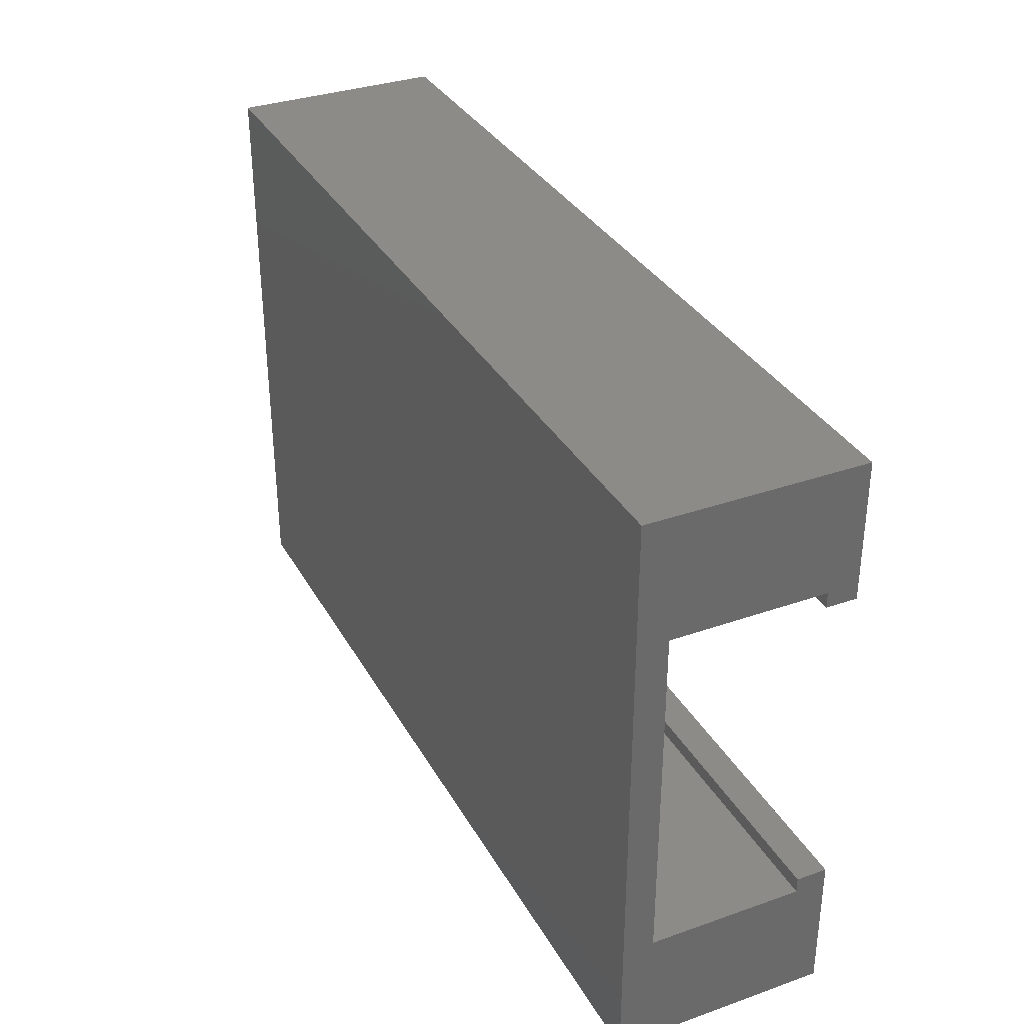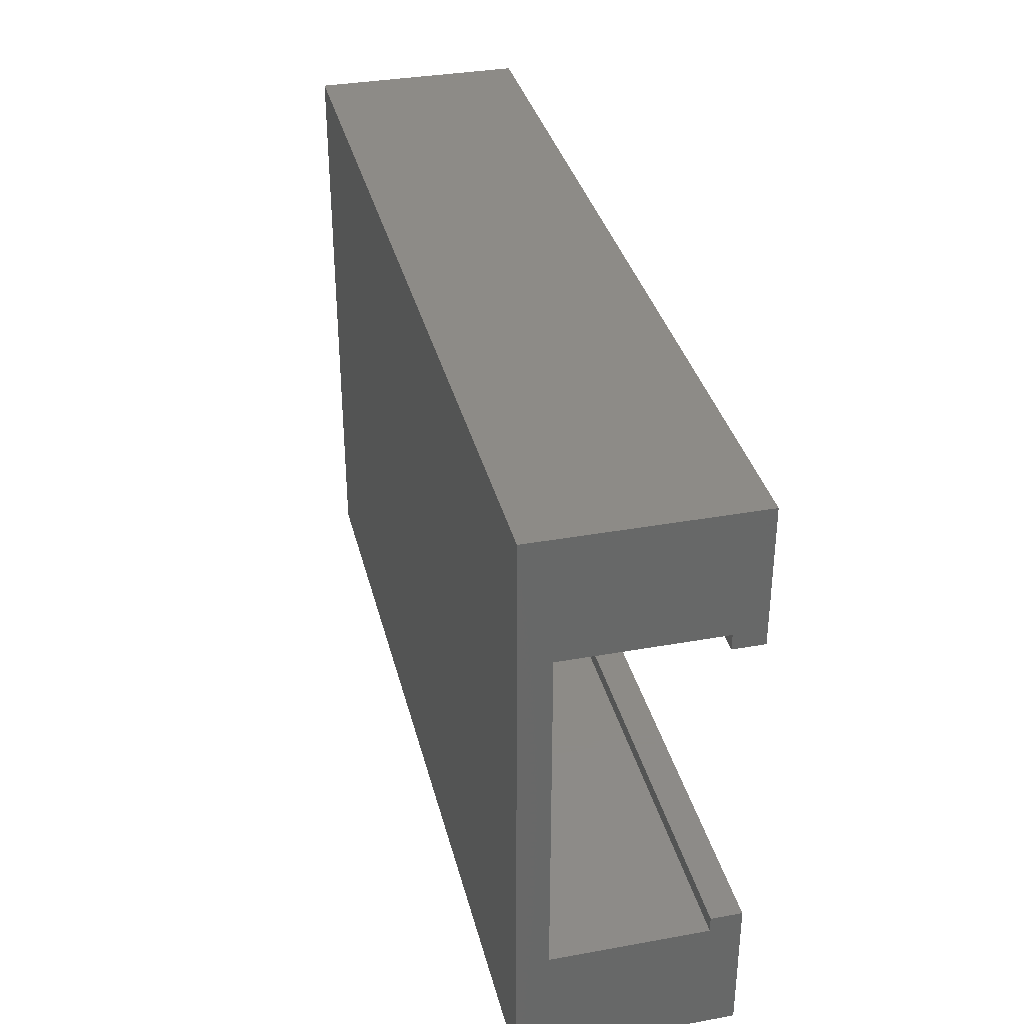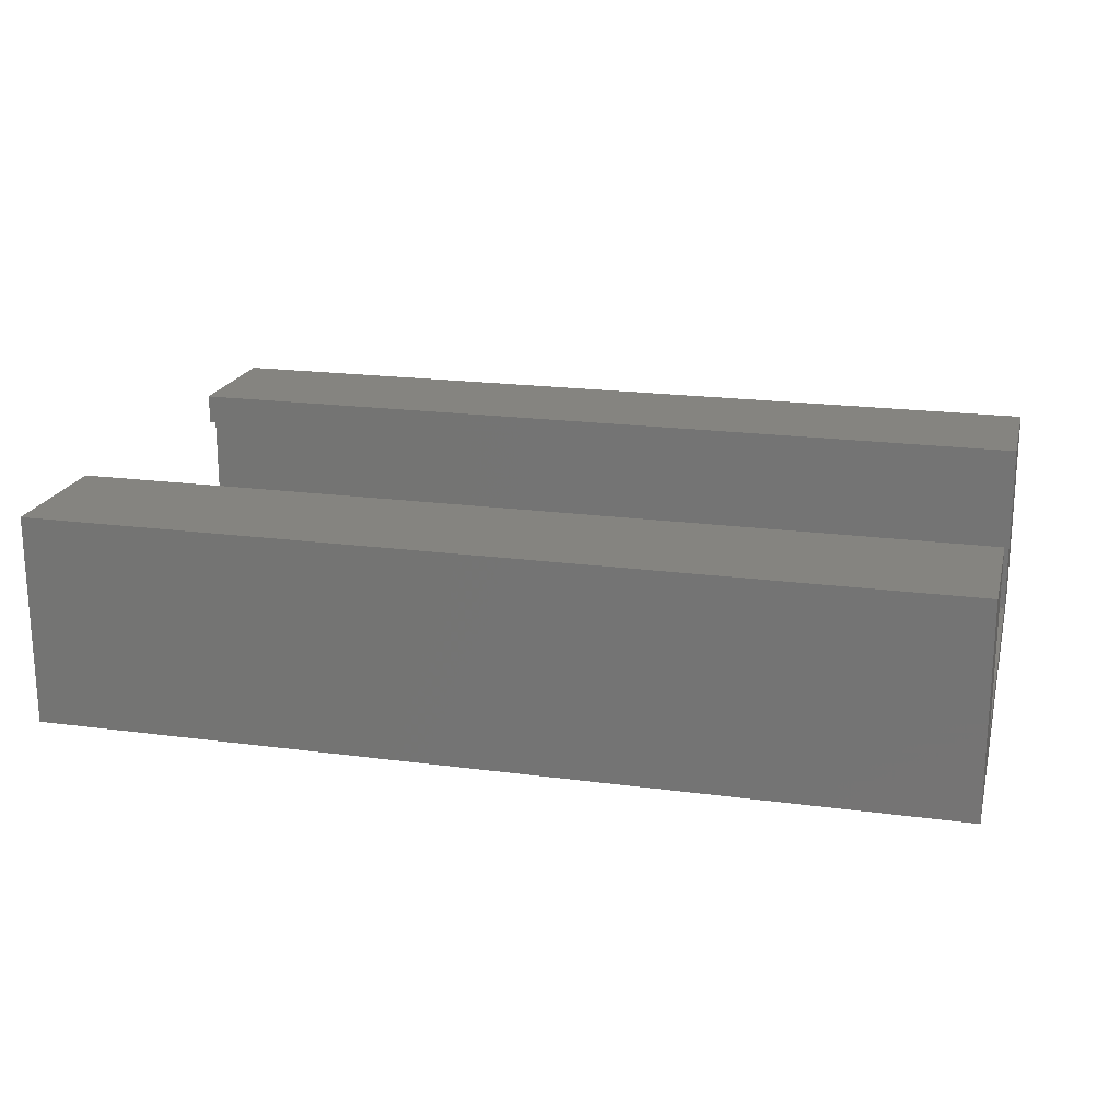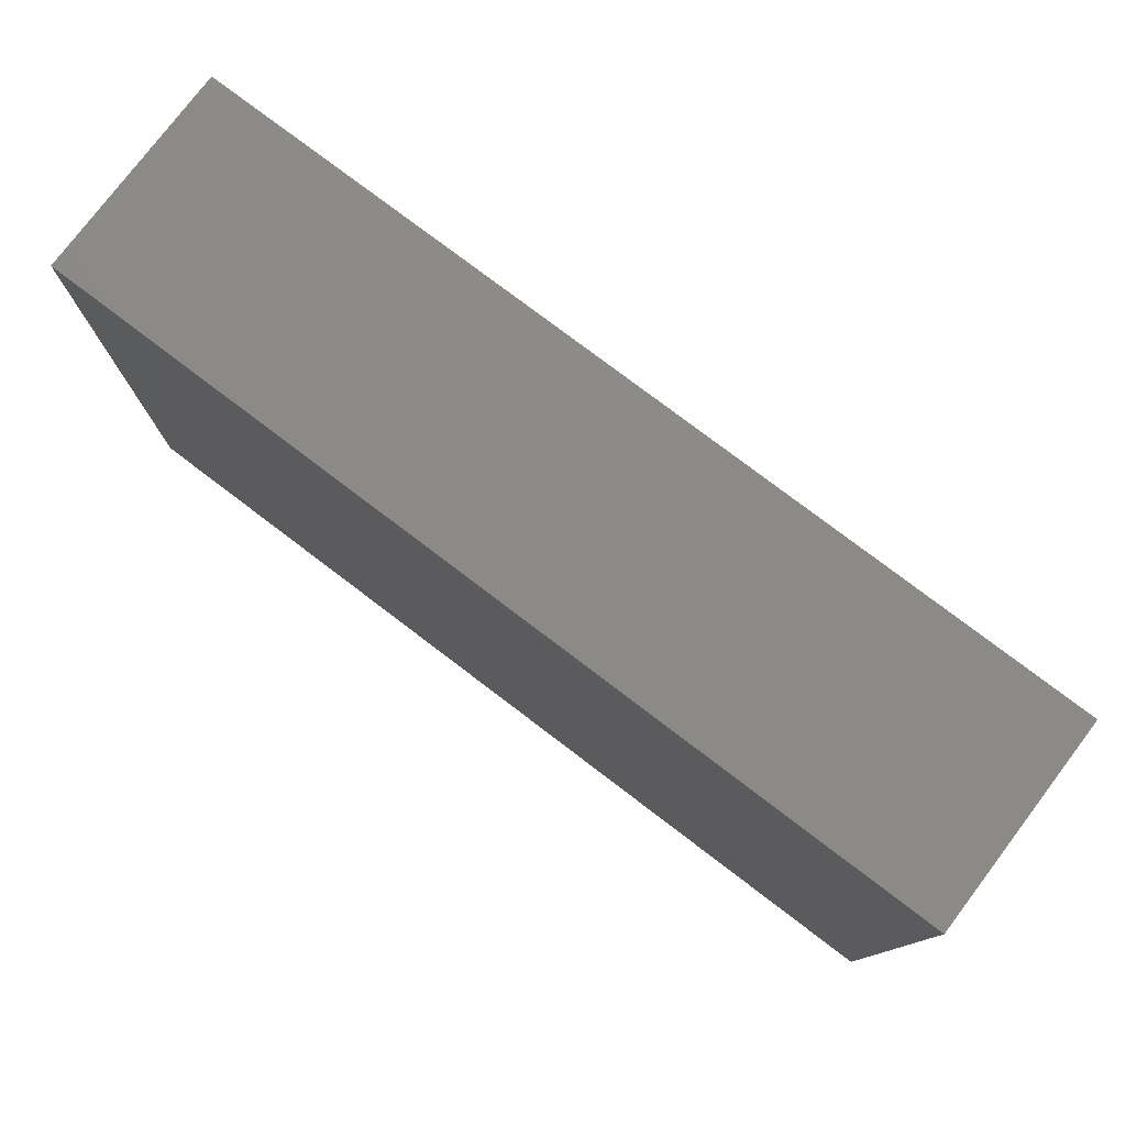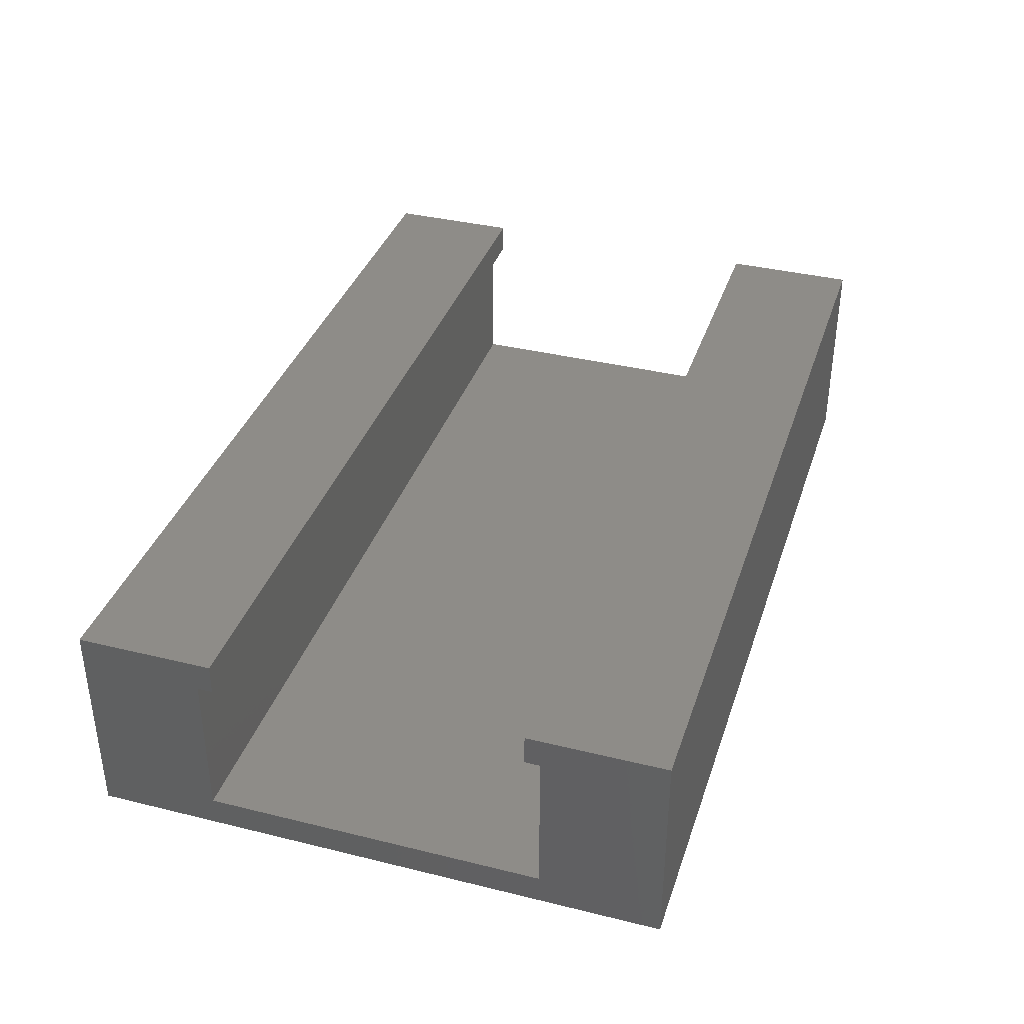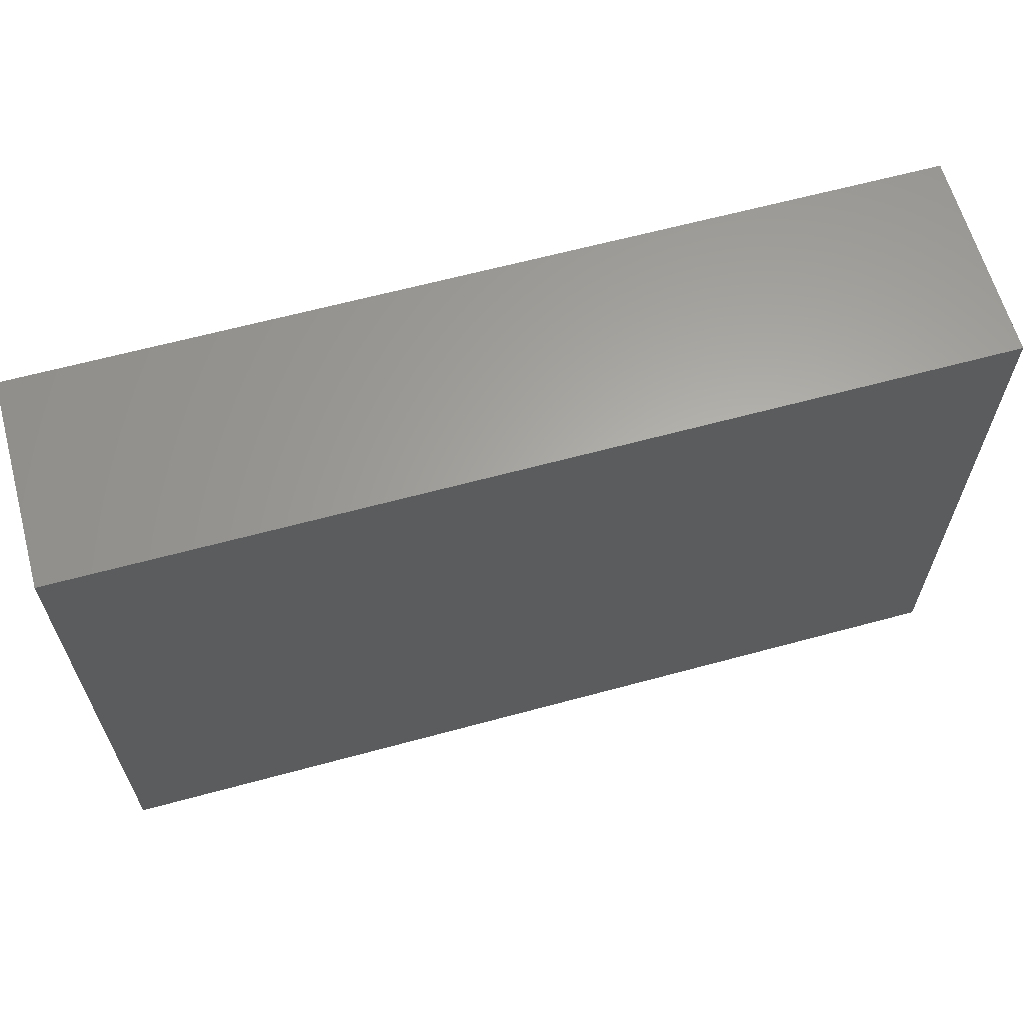
<metadata>
{"format":"stl","ext":"stl","renderer":"f3d","projection":"perspective","resolution":1024,"background":"white","views":[{"elev":33.8,"azim":-115.5,"up":"+Y"},{"elev":34.7,"azim":-103.6,"up":"+Y"},{"elev":19.8,"azim":13.9,"up":"+Z"},{"elev":77.9,"azim":-142.8,"up":"+Y"},{"elev":37.0,"azim":107.6,"up":"+Z"},{"elev":62.9,"azim":164.6,"up":"+Y"}]}
</metadata>
<code>
# stl→obj: 24 verts, 44 faces
v 15 11.3 0
v 45 0 0
v 45 11.3 0
v 15 0 0
v 15 0 5
v 45 0.5 5
v 45 0 5
v 15 0.5 5
v 15 10.8 5
v 45 11.3 5
v 45 10.8 5
v 15 11.3 5
v 45 10.8 6
v 15 10.8 6
v 15 0.5 6
v 45 0.5 6
v 15 15.3 -1
v 15 15.3 6
v 15 -4 -1
v 15 -4 6
v 45 -4 6
v 45 15.3 6
v 45 15.3 -1
v 45 -4 -1
f 1 2 3
f 2 1 4
f 5 6 7
f 6 5 8
f 9 10 11
f 10 9 12
f 1 10 12
f 10 1 3
f 2 5 7
f 5 2 4
f 9 13 14
f 13 9 11
f 6 15 16
f 15 6 8
f 17 1 18
f 17 4 1
f 4 19 5
f 19 4 17
f 12 18 1
f 14 12 9
f 12 14 18
f 5 15 8
f 20 5 19
f 5 20 15
f 15 21 16
f 21 15 20
f 18 13 22
f 13 18 14
f 16 7 6
f 7 21 2
f 21 7 16
f 22 10 23
f 13 10 22
f 10 13 11
f 3 23 10
f 2 23 3
f 2 24 23
f 24 2 21
f 19 23 24
f 23 19 17
f 19 21 20
f 21 19 24
f 23 18 22
f 18 23 17

</code>
